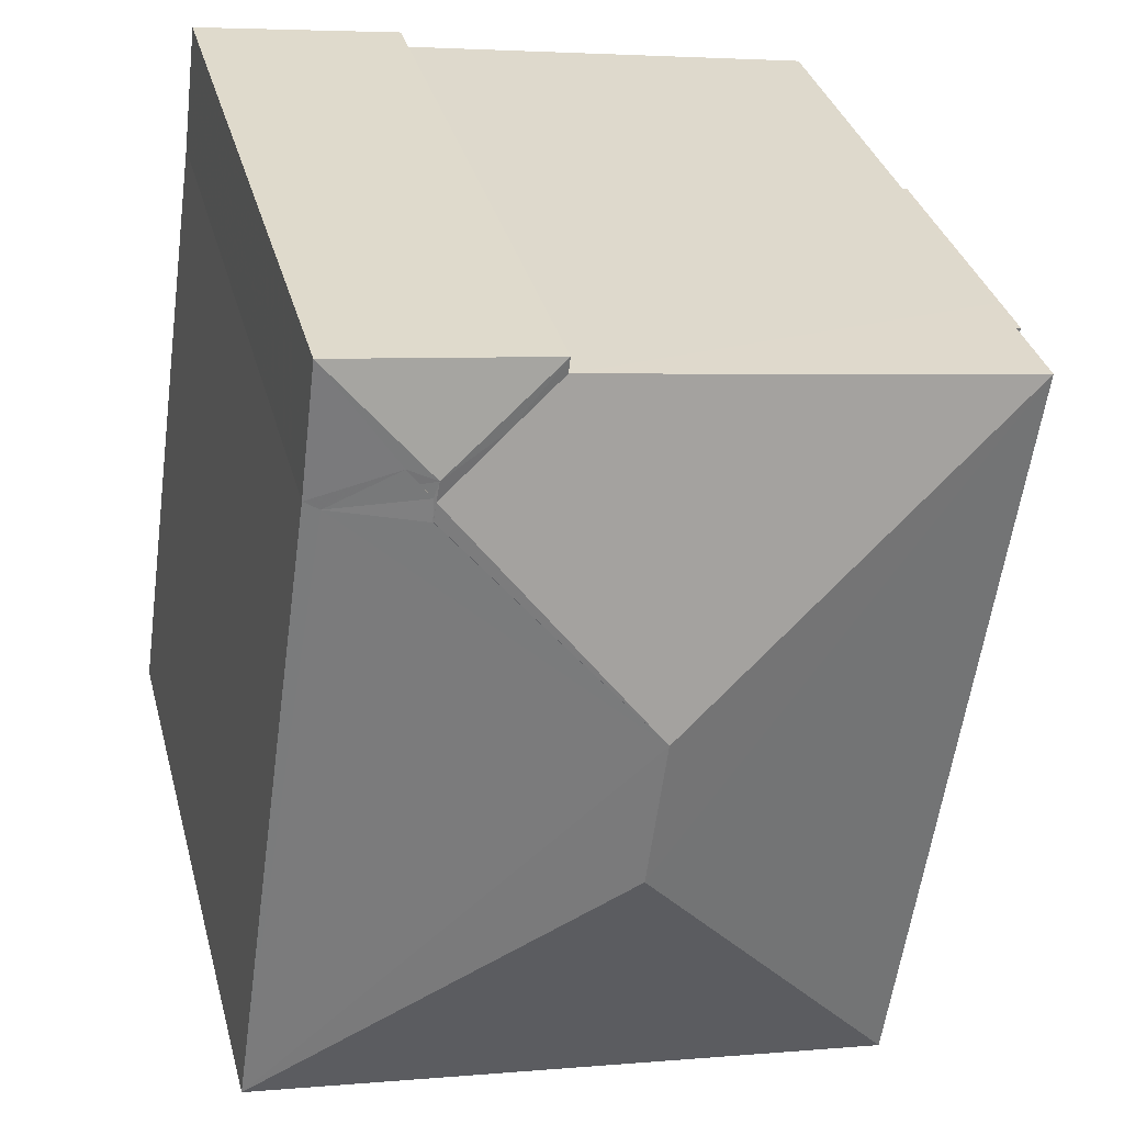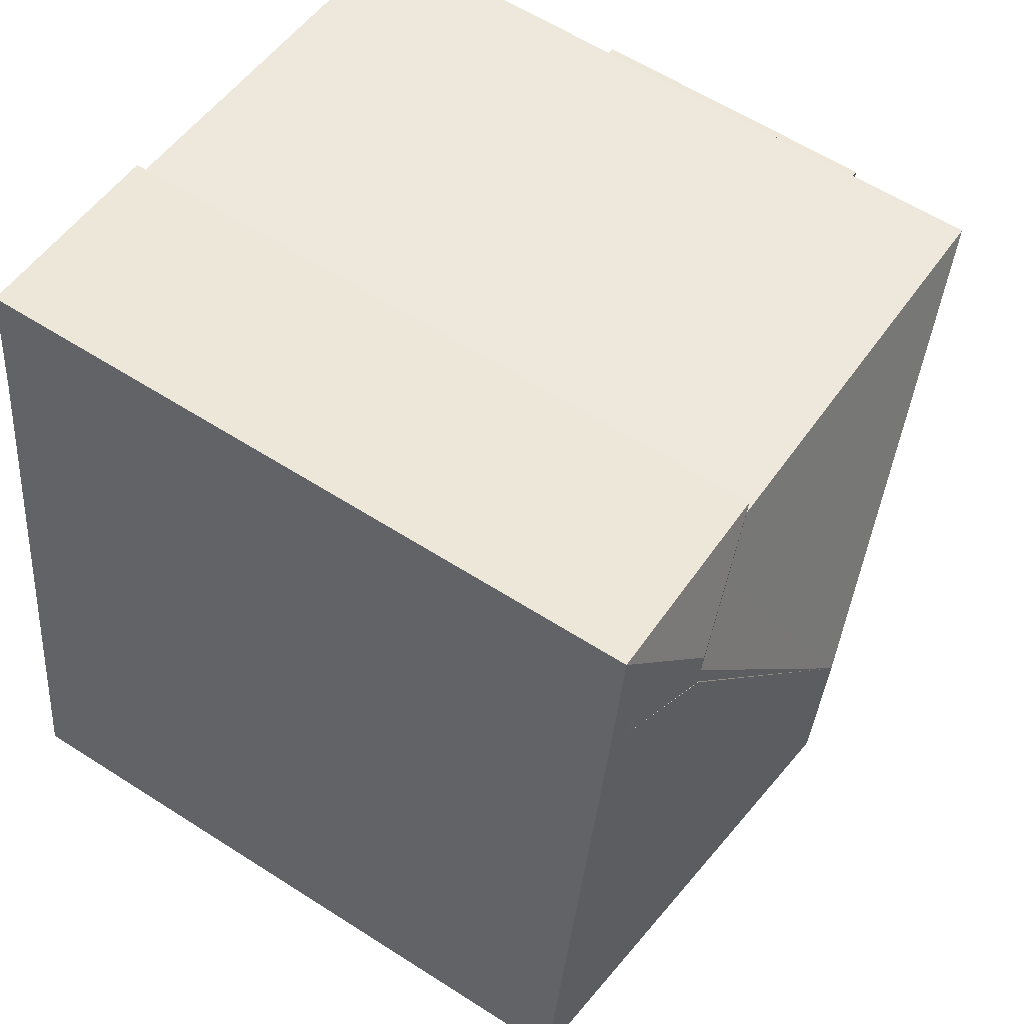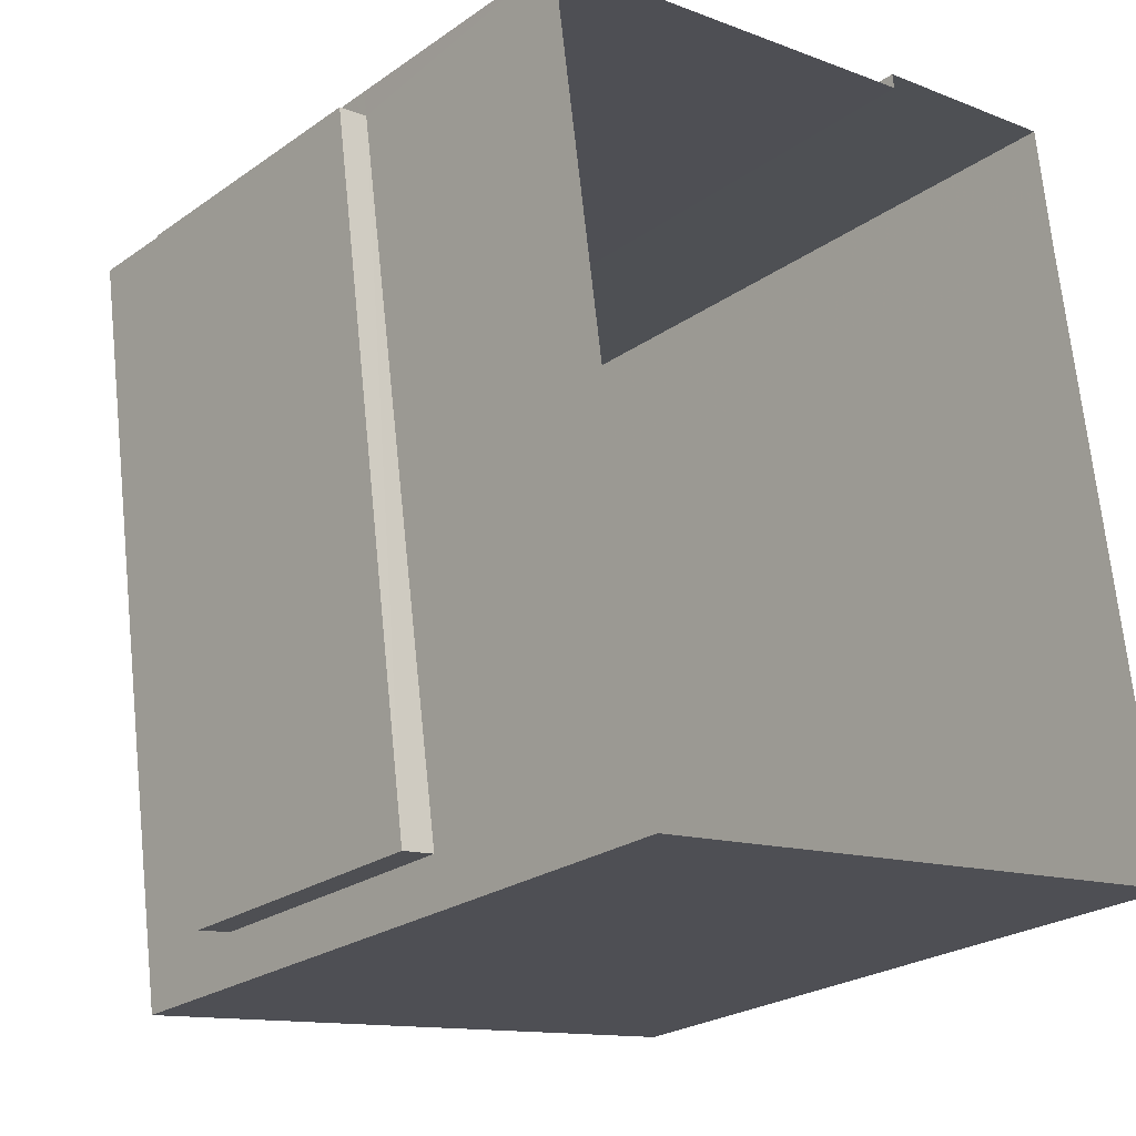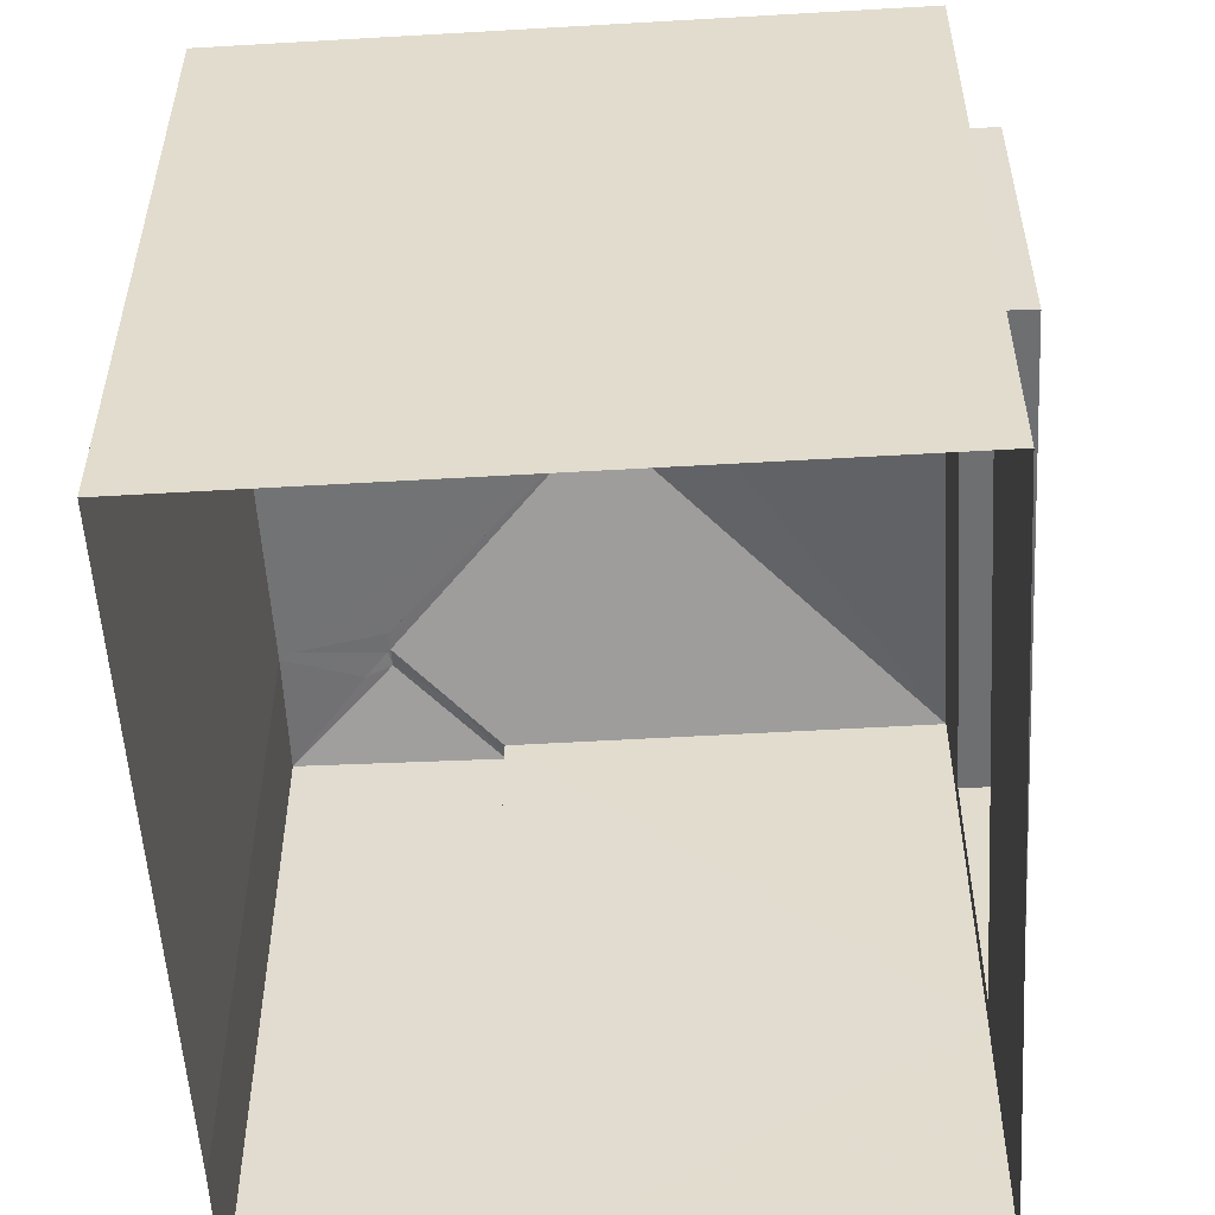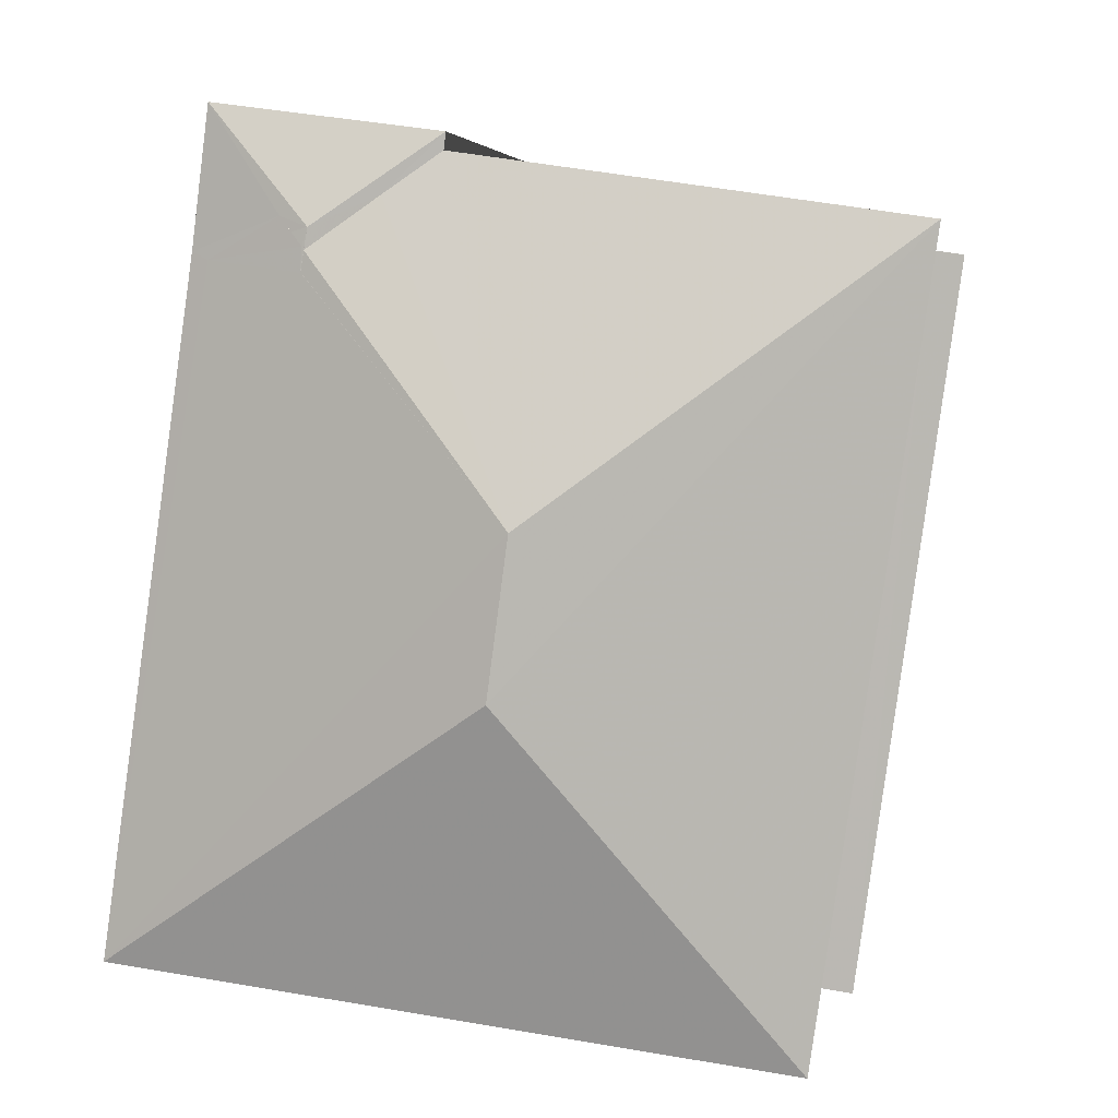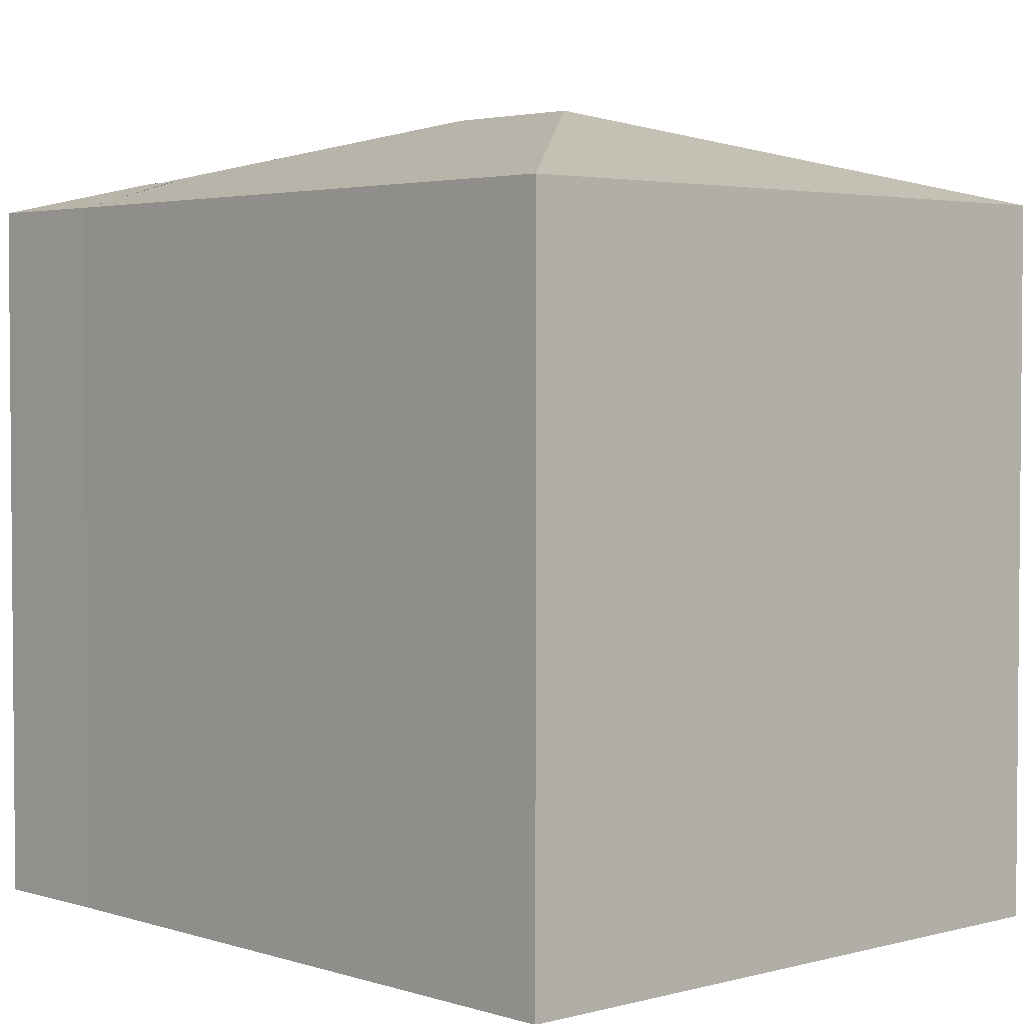
<metadata>
{"format":"obj","ext":"obj","renderer":"f3d","projection":"perspective","resolution":1024,"background":"white","views":[{"elev":33.6,"azim":-14.3,"up":"+Y"},{"elev":60.1,"azim":-56.7,"up":"+Y"},{"elev":-24.4,"azim":138.8,"up":"+Y"},{"elev":-54.5,"azim":-4.5,"up":"+Z"},{"elev":5.9,"azim":5.7,"up":"+Y"},{"elev":3.1,"azim":-50.7,"up":"+Z"}]}
</metadata>
<code>
v -8.861e+04 -9.861e+04 9.636
v -8.862e+04 -9.86e+04 9.638
v -8.861e+04 -9.86e+04 9.637
v -8.862e+04 -9.861e+04 9.637
v -8.862e+04 -9.86e+04 9.638
v -8.862e+04 -9.86e+04 9.638
v -8.862e+04 -9.86e+04 9.637
v -8.861e+04 -9.86e+04 13.22
v -8.861e+04 -9.86e+04 13.22
v -8.861e+04 -9.861e+04 13.22
v -8.861e+04 -9.861e+04 13.22
v -8.862e+04 -9.86e+04 19.42
v -8.862e+04 -9.86e+04 19.42
v -8.862e+04 -9.86e+04 19.42
v -8.861e+04 -9.86e+04 19.01
v -8.862e+04 -9.86e+04 19.01
v -8.862e+04 -9.86e+04 20.25
v -8.862e+04 -9.86e+04 19.2
v -8.862e+04 -9.86e+04 19.42
v -8.862e+04 -9.86e+04 19.36
v -8.862e+04 -9.86e+04 19.31
v -8.862e+04 -9.86e+04 19.41
v -8.862e+04 -9.86e+04 19.01
v -8.862e+04 -9.86e+04 19.42
v -8.862e+04 -9.86e+04 19.01
v -8.862e+04 -9.861e+04 20.25
v -8.862e+04 -9.861e+04 19.01
v -8.861e+04 -9.861e+04 19.01
v -8.862e+04 -9.86e+04 19.01
v -8.862e+04 -9.86e+04 19.08
v -8.861e+04 -9.86e+04 17.22
v -8.861e+04 -9.861e+04 17.22
v -8.861e+04 -9.86e+04 17.22
v -8.861e+04 -9.861e+04 17.22
v -8.861e+04 -9.86e+04 17.22
v -8.861e+04 -9.86e+04 13.22
f 1 2 3
f 4 2 1
f 5 2 6
f 2 7 6
f 4 7 2
f 8 9 10
f 11 8 10
f 12 13 14
f 15 16 17
f 16 18 17
f 18 19 17
f 20 21 22
f 23 24 25
f 26 27 28
f 21 23 29
f 20 24 21
f 24 23 21
f 15 26 28
f 14 13 19
f 14 19 24
f 18 25 24
f 19 18 24
f 17 30 27
f 27 30 29
f 30 21 29
f 30 22 21
f 17 19 13
f 17 13 12
f 17 12 30
f 31 32 33
f 31 34 32
f 18 16 25
f 24 22 14
f 14 22 30
f 20 22 24
f 26 17 27
f 17 26 15
f 35 36 16
f 3 2 36
f 35 16 15
f 36 2 16
f 31 36 35
f 31 8 36
f 12 14 30
f 11 10 32
f 34 11 32
f 31 35 15
f 8 3 36
f 15 28 34
f 3 11 1
f 28 1 11
f 31 15 34
f 28 11 34
f 11 3 8
f 28 4 1
f 28 27 4
f 16 5 25
f 16 2 5
f 29 6 7
f 29 23 6
f 9 32 10
f 9 33 32
f 8 33 9
f 8 31 33
f 23 5 6
f 23 25 5
f 29 4 27
f 29 7 4

</code>
